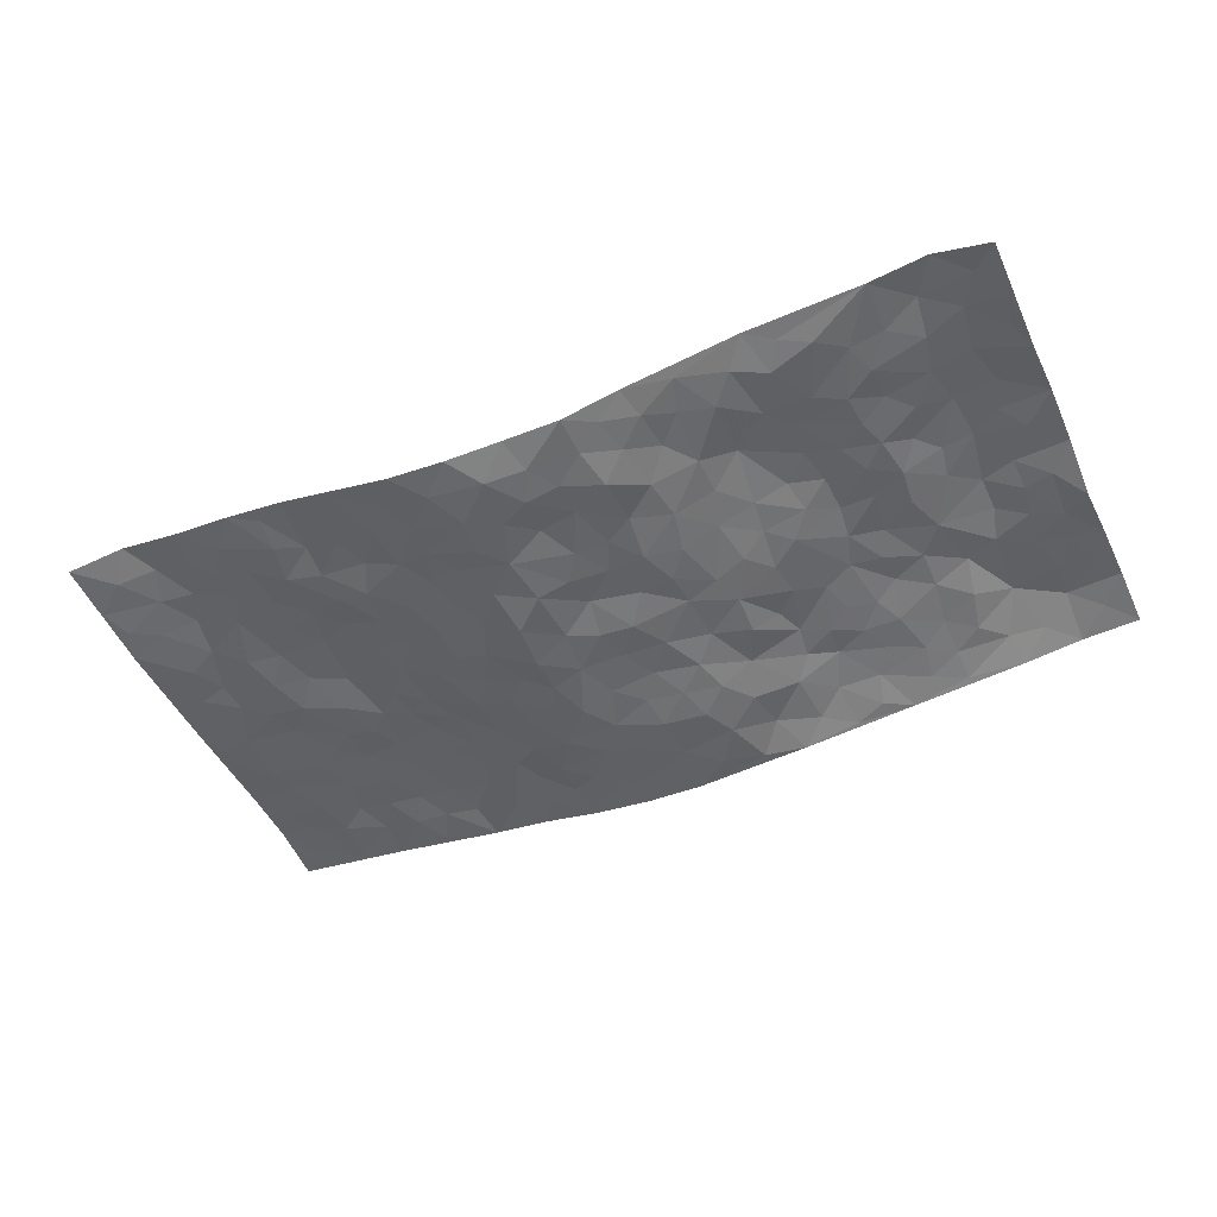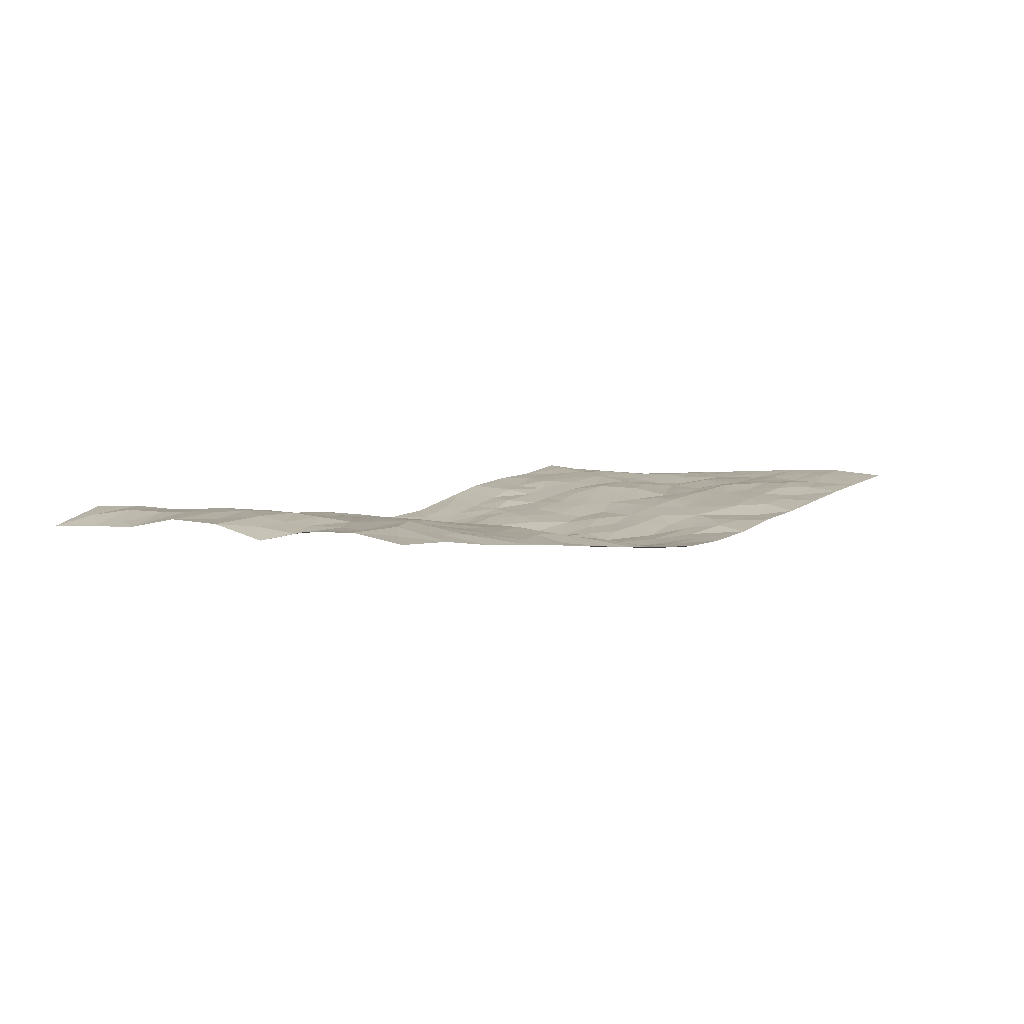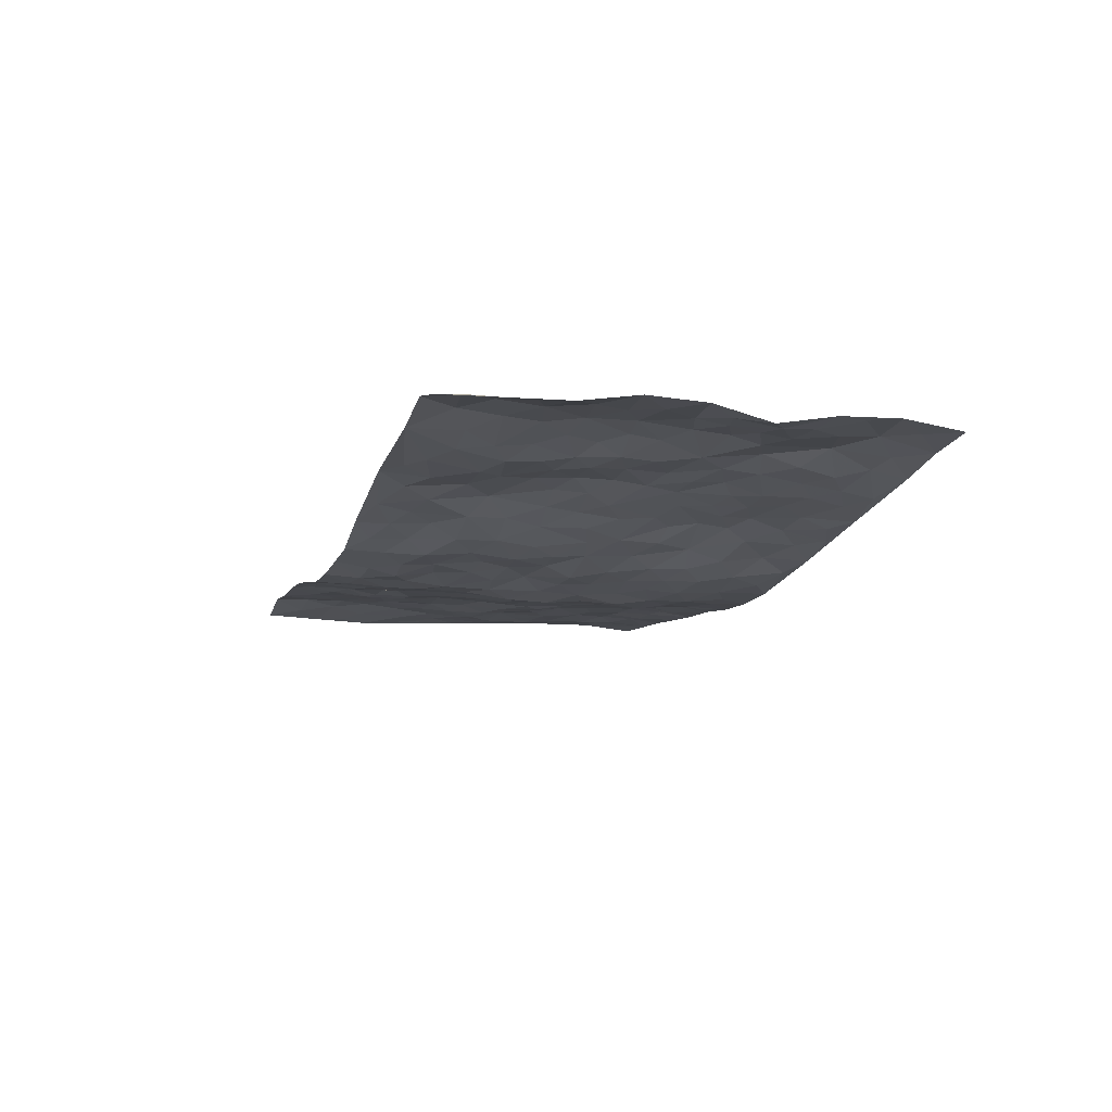
<metadata>
{"format":"obj","ext":"obj","renderer":"f3d","projection":"perspective","resolution":1024,"background":"white","views":[{"elev":-49.7,"azim":-156.1,"up":"+Z"},{"elev":4.7,"azim":-52.9,"up":"+Z"},{"elev":-14.3,"azim":-106.3,"up":"+Z"}]}
</metadata>
<code>
v -0.9826 0.006666 0.02617
v -0.9732 0.9961 0.006346
v 0.977 0.005413 0.05621
v 0.9751 0.9997 0.03976
v -0.792 0.3921 0.04463
v -0.9756 0.4997 0.03713
v -0.8529 0.3583 0.03277
v 0.0007955 0.001103 -0.05576
v -0.9769 0.2548 0.03537
v -0.9175 0.3394 0.02276
v -0.737 0.004619 0.006433
v -0.9801 0.1304 0.0412
v -0.7061 0.2925 0.04158
v -0.8594 0.004808 0.02222
v -0.8368 0.2888 0.0321
v -0.4902 0.001905 -0.01415
v -0.9573 0.192 0.03802
v -0.2907 0.1653 -0.01684
v -0.7722 0.3217 0.03678
v -0.8625 0.1216 0.04434
v -0.9255 0.06742 0.03389
v -0.7965 0.0661 0.02726
v -0.6719 0.1275 0.01819
v -0.7239 0.07554 0.02292
v -0.8716 0.2083 0.03348
v -0.9069 0.2719 0.03038
v -0.7666 0.1769 0.04577
v -0.6908 0.2102 0.02632
v -0.8598 0.4879 0.04647
v -0.973 0.3776 0.0113
v -0.7331 0.9982 0.02161
v -0.5334 0.2218 0.01135
v 0.2598 0.1576 -0.04079
v -0.9731 0.7469 0.01821
v -0.3631 0.3917 -0.001501
v -0.7779 0.7528 0.04193
v -0.7956 0.8313 0.03997
v -0.5766 0.4417 0.0288
v -0.5961 0.6052 0.01936
v -0.4862 0.9972 0.01263
v -0.9519 0.6858 0.03344
v -0.6577 0.562 0.02631
v -0.3856 0.7538 0.009934
v -0.5051 0.2789 0.01548
v -0.4558 0.2238 0.0085
v -0.4923 0.1612 0.006921
v -0.4436 0.636 0.01663
v -0.3633 0.5588 -0.002761
v 0.167 0.4735 -0.07007
v -0.3292 0.219 -0.00187
v -0.211 0.6095 -0.04205
v -0.3716 0.6284 0.0008273
v -0.3 0.0558 -0.02042
v -0.624 0.7098 0.01567
v -0.3908 0.1924 0.005214
v -0.8674 0.6175 0.04753
v -0.03739 0.3477 -0.05826
v 0.05826 0.3393 -0.0643
v 0.2961 0.4514 -0.03549
v -0.09506 0.5507 -0.05127
v -0.1657 0.5548 -0.04859
v 0.09215 0.6301 -0.06663
v -0.6283 0.3456 0.03029
v -0.7434 0.5736 0.04536
v -0.9462 0.8081 0.02332
v -0.5579 0.129 0.007929
v -0.3669 0.01162 -0.02421
v -0.7904 0.4656 0.04902
v -0.615 0.1722 0.01826
v -0.6148 0.01943 -0.0004976
v -0.244 0.0008347 -0.03732
v -0.6146 0.08862 0.00981
v -0.546 0.05325 -0.0007797
v -0.4306 0.03715 -0.01649
v -0.4487 0.1027 -0.001114
v -0.8872 0.6856 0.04583
v -0.9654 0.8716 0.01472
v -0.7317 0.5087 0.04254
v -0.001648 0.9954 -0.05032
v -0.7979 0.6753 0.05011
v -0.5571 0.314 0.02586
v -0.5077 0.4603 0.02115
v 0.00723 0.5708 -0.05199
v -0.04949 0.4827 -0.06296
v 0.003817 0.4195 -0.06028
v -0.1242 0.127 -0.05449
v -0.5652 0.6697 0.01905
v -0.9106 0.562 0.04004
v -0.7275 0.6909 0.03767
v -0.4443 0.2956 0.01027
v -0.6275 0.267 0.02582
v -0.4969 0.6884 0.02109
v -0.1725 0.4838 -0.04326
v -0.2609 0.4345 -0.02671
v -0.6435 0.6485 0.02272
v -0.01057 0.1164 -0.06233
v -0.4121 0.5095 0.001377
v -0.3382 0.2865 0.001205
v -0.2395 0.5025 -0.03152
v -0.1788 0.3807 -0.03715
v -0.9757 0.6242 0.04021
v -0.7 0.6226 0.03834
v -0.8083 0.5793 0.04989
v -0.3594 0.108 -0.006241
v -0.5165 0.5326 0.02436
v -0.6783 0.4056 0.03322
v -0.1295 0.3233 -0.05084
v -0.1491 0.2485 -0.0504
v -0.5132 0.6113 0.0239
v 0.1081 0.7287 -0.06261
v -0.003292 0.2143 -0.06923
v -0.07264 0.2726 -0.0607
v 0.005317 0.2878 -0.06413
v -0.4245 0.3624 0.009999
v -0.1954 0.1826 -0.03961
v -0.6499 0.4873 0.02604
v -0.5518 0.3803 0.02283
v -0.487 0.3906 0.01921
v -0.3061 0.5231 -0.01967
v -0.2572 0.3485 -0.02673
v -0.3522 0.4659 -0.007183
v -0.2231 0.2694 -0.02572
v -0.09041 0.4108 -0.05545
v -0.5902 0.531 0.0255
v -0.0923 0.1974 -0.06198
v -0.2106 0.09207 -0.02836
v -0.3943 0.2565 0.003803
v -0.9225 0.4383 0.03188
v -0.8623 0.421 0.03772
v 0.09282 0.4227 -0.06579
v 0.21 0.2374 -0.06016
v 0.0836 0.5168 -0.06404
v 0.02003 0.4879 -0.06233
v 0.1665 0.3928 -0.06123
v 0.7895 0.4978 0.0271
v 0.2199 0.4339 -0.0529
v 0.2654 0.3136 -0.04192
v 0.1616 0.5676 -0.06974
v 0.1203 0.9969 -0.05014
v -0.2912 0.6186 -0.01977
v 0.4207 0.8794 -0.007957
v 0.4835 0.9975 0.01461
v -0.2151 0.7795 -0.04008
v -0.05983 0.8625 -0.06209
v -0.3173 0.347 -0.005444
v -0.4552 0.5654 0.01158
v -0.07367 0.05171 -0.05682
v -0.1571 0.02127 -0.04451
v 0.1231 0.001752 -0.05324
v 0.01214 0.8584 -0.06973
v -0.0172 0.699 -0.05792
v 0.418 0.1976 -0.003452
v 0.3388 0.2904 -0.0232
v 0.5872 0.5264 0.02173
v 0.5217 0.5471 0.006078
v 0.4517 0.1361 0.002152
v 0.5186 0.229 0.01251
v 0.411 0.3623 -0.009794
v 0.02237 0.64 -0.06172
v -0.05927 0.6266 -0.05087
v -0.1475 0.7284 -0.04813
v -0.08694 0.6921 -0.04936
v -0.06135 0.79 -0.05583
v -0.1371 0.6319 -0.05294
v 0.02026 0.7742 -0.0538
v 0.2429 0.9978 -0.03962
v -0.02038 0.925 -0.06445
v -0.2677 0.8447 -0.02256
v -0.1995 0.8783 -0.04008
v -0.3146 0.7796 -0.01692
v -0.2431 0.9967 -0.02564
v -0.2289 0.6948 -0.03871
v -0.3158 0.6992 -0.01334
v -0.1423 0.8279 -0.05903
v -0.1235 0.9965 -0.05328
v 0.2163 0.7457 -0.04512
v 0.1733 0.667 -0.056
v 0.3255 0.5949 -0.03351
v 0.2607 0.5229 -0.04751
v 0.2644 0.6655 -0.03827
v 0.4221 0.744 -0.01672
v 0.3537 0.6829 -0.0265
v 0.2837 0.7329 -0.03373
v 0.06717 0.928 -0.06598
v 0.07806 0.8224 -0.06246
v 0.1451 0.8573 -0.06405
v 0.2486 0.8727 -0.04195
v 0.3193 0.7931 -0.02875
v 0.231 0.5952 -0.04751
v -0.879 0.8667 0.04116
v -0.6797 0.8162 0.01937
v -0.865 0.774 0.0405
v -0.855 0.9976 0.04144
v -0.9189 0.9384 0.02981
v -0.807 0.921 0.04302
v -0.7305 0.8853 0.02768
v -0.6041 0.9294 0.005256
v -0.6604 0.8857 0.01326
v -0.6834 0.7456 0.02814
v -0.5581 0.8135 0.005043
v -0.6198 0.7804 0.01004
v -0.5094 0.9005 -6.82e-05
v -0.39 0.877 -0.009076
v -0.5431 0.9595 0.009732
v -0.4621 0.8157 0.008095
v -0.4406 0.9354 -0.0002196
v -0.3436 0.9715 -0.01269
v -0.5087 0.7606 0.01473
v -0.319 0.8998 -0.01651
v -0.258 0.9289 -0.02856
v 0.156 0.7843 -0.06126
v 0.2534 0.8038 -0.04392
v 0.1867 0.9325 -0.05065
v 0.3893 0.8114 -0.01181
v 0.3349 0.8803 -0.02652
v 0.3771 0.9817 -0.009991
v 0.2856 0.9369 -0.02941
v 0.4369 0.9473 0.0004147
v 0.3797 0.4934 -0.02724
v 0.3253 0.5288 -0.03763
v 0.4806 0.6042 -0.0007024
v 0.4294 0.6643 -0.01168
v 0.4036 0.5878 -0.01665
v 0.35 0.1912 -0.01733
v 0.4768 0.3358 0.007778
v 0.4574 0.5227 -0.009202
v 0.3454 0.3883 -0.02852
v -0.1255 0.9127 -0.05481
v -0.1838 0.956 -0.04209
v 0.3177 0.134 -0.02107
v 0.6099 0.01701 0.011
v 0.2009 0.3332 -0.05524
v 0.2709 0.385 -0.04457
v 0.5794 0.2494 0.02197
v 0.7299 0.9986 0.03708
v 0.9757 0.2534 0.0625
v 0.4888 0.8117 -0.001477
v 0.7154 0.4883 0.02307
v 0.4862 0.7466 -0.007531
v 0.9775 0.5015 0.04806
v 0.6646 0.2962 0.03582
v 0.5066 0.4684 0.0007057
v 0.7746 0.313 0.03667
v 0.5581 0.4162 0.009397
v 0.4881 0.003864 -0.007293
v 0.09053 0.2516 -0.06811
v 0.502 0.0784 0.005046
v 0.1355 0.3187 -0.07112
v 0.4129 0.2678 -0.006037
v 0.8708 0.2677 0.04782
v 0.6383 0.4627 0.01658
v 0.5749 0.08422 0.0132
v 0.4463 0.4265 -0.007672
v 0.6041 0.3725 0.01484
v 0.2864 0.2329 -0.0395
v 0.4743 0.2728 0.004971
v 0.2623 0.07894 -0.03072
v 0.366 0.003295 -0.02021
v 0.245 0.00245 -0.04061
v 0.2012 0.1146 -0.04901
v 0.06845 0.1687 -0.06934
v 0.1455 0.1892 -0.06183
v 0.6088 0.1496 0.02165
v 0.7735 0.4249 0.03877
v 0.7443 0.2236 0.0399
v 0.6485 0.08355 0.01814
v 0.6659 0.3859 0.02255
v 0.7144 0.3411 0.03205
v 0.8836 0.3282 0.04289
v 0.7425 0.5683 0.02727
v 0.6882 0.148 0.03354
v 0.7597 0.1525 0.04293
v 0.8376 0.3695 0.04085
v 0.9401 0.3518 0.05126
v 0.8843 0.4401 0.04092
v 0.5776 0.3146 0.02228
v 0.8175 0.109 0.0424
v 0.3304 0.06435 -0.02241
v 0.4096 0.07048 -0.01672
v 0.07126 0.07715 -0.05831
v 0.1429 0.07202 -0.05295
v 0.9762 0.7504 0.03407
v 0.7286 0.08189 0.03427
v 0.6514 0.2181 0.02796
v 0.9591 0.4266 0.0501
v 0.9052 0.5102 0.043
v 0.8052 0.2529 0.04285
v 0.5289 0.1498 0.01387
v 0.732 0.004521 0.02762
v 0.4991 0.3949 0.005335
v 0.937 0.06728 0.05727
v 0.9753 0.1295 0.06575
v 0.8371 0.1832 0.04291
v 0.895 0.1277 0.05637
v 0.8273 0.01244 0.03941
v 0.9343 0.1914 0.05832
v 0.6624 0.556 0.02788
v 0.6883 0.633 0.03091
v 0.5807 0.6364 0.02311
v 0.8232 0.6917 0.04416
v 0.6275 0.7714 0.02589
v 0.9553 0.6259 0.0422
v 0.7646 0.6422 0.03503
v 0.8528 0.5956 0.0431
v 0.7299 0.7439 0.03962
v 0.8442 0.5313 0.03737
v 0.9144 0.575 0.04467
v 0.8897 0.6599 0.03908
v 0.6368 0.6925 0.0224
v 0.5622 0.724 0.01196
v 0.5061 0.6748 0.005177
v 0.8505 0.8525 0.04565
v 0.7084 0.8712 0.03606
v 0.8089 0.7768 0.04817
v 0.8948 0.7783 0.04041
v 0.7769 0.8442 0.04502
v 0.9727 0.875 0.03706
v 0.6903 0.8024 0.03522
v 0.9515 0.8121 0.03637
v 0.7383 0.9316 0.03713
v 0.8525 0.9984 0.05573
v 0.6061 0.998 0.0295
v 0.8172 0.9258 0.0515
v 0.9038 0.9286 0.04204
v 0.6575 0.9345 0.02923
v 0.5527 0.9013 0.01479
v 0.4873 0.8805 0.008767
v 0.545 0.9691 0.02104
v 0.5671 0.822 0.01048
v 0.6322 0.8607 0.02703
f 29 6 128
f 12 21 20
f 26 10 9
f 55 45 46
f 27 19 15
f 26 9 17
f 101 6 88
f 12 1 21
f 7 15 19
f 125 86 96
f 84 123 85
f 129 29 128
f 25 27 15
f 12 20 17
f 73 75 66
f 22 14 11
f 26 17 25
f 9 12 17
f 25 15 26
f 5 129 7
f 52 146 48
f 55 18 50
f 7 19 5
f 20 27 25
f 124 82 105
f 41 76 34
f 20 14 22
f 14 20 21
f 14 21 1
f 24 22 11
f 24 27 22
f 72 66 69
f 69 32 91
f 70 24 11
f 24 23 27
f 17 20 25
f 27 20 22
f 10 15 7
f 10 26 15
f 23 28 27
f 27 13 19
f 28 23 69
f 13 27 28
f 119 121 94
f 10 7 129
f 6 30 128
f 9 10 30
f 36 192 80
f 80 102 89
f 118 81 44
f 64 103 78
f 115 126 86
f 45 32 46
f 91 63 13
f 129 68 29
f 95 87 54
f 95 54 199
f 202 40 204
f 82 97 105
f 29 88 6
f 18 55 104
f 148 126 71
f 38 82 124
f 50 18 122
f 117 82 38
f 5 19 106
f 82 117 118
f 80 64 102
f 127 45 55
f 194 77 190
f 98 35 114
f 39 124 105
f 127 50 98
f 106 19 13
f 66 75 46
f 39 95 42
f 63 117 38
f 95 89 102
f 101 56 76
f 51 140 99
f 18 53 126
f 62 83 132
f 45 127 90
f 112 113 57
f 103 29 68
f 130 85 58
f 109 39 105
f 35 94 121
f 113 246 58
f 151 165 163
f 120 100 94
f 114 127 98
f 192 190 65
f 95 39 87
f 36 191 37
f 67 104 74
f 56 101 88
f 13 63 106
f 192 34 76
f 268 241 243
f 108 115 125
f 93 84 60
f 133 84 85
f 156 288 157
f 101 76 41
f 80 103 64
f 105 97 146
f 99 61 51
f 92 109 47
f 125 96 111
f 158 227 153
f 75 104 55
f 69 66 32
f 81 91 32
f 106 78 68
f 42 64 78
f 77 34 65
f 24 70 72
f 75 73 16
f 16 71 67
f 2 34 77
f 13 28 91
f 103 56 88
f 56 80 76
f 72 69 23
f 11 16 70
f 16 73 70
f 16 67 74
f 115 18 126
f 24 72 23
f 73 72 70
f 16 74 75
f 72 73 66
f 32 45 44
f 84 83 60
f 66 46 32
f 78 106 116
f 117 63 81
f 67 53 104
f 103 68 78
f 69 91 28
f 36 80 89
f 106 38 116
f 106 68 5
f 81 118 117
f 62 132 138
f 32 44 81
f 53 67 71
f 57 58 85
f 123 100 107
f 93 60 61
f 33 230 224
f 8 96 147
f 132 133 130
f 140 48 119
f 93 100 123
f 122 98 50
f 164 60 160
f 53 71 126
f 125 112 108
f 193 194 195
f 75 55 46
f 63 91 81
f 56 103 80
f 196 198 31
f 18 104 53
f 121 48 97
f 38 106 63
f 118 97 82
f 97 35 121
f 51 172 140
f 130 134 49
f 87 39 109
f 288 252 263
f 97 114 35
f 47 43 92
f 57 113 58
f 248 130 58
f 34 101 41
f 114 90 127
f 116 124 42
f 145 94 35
f 118 114 97
f 167 79 175
f 98 145 35
f 85 123 57
f 43 47 52
f 199 36 89
f 42 78 116
f 159 83 62
f 88 29 103
f 74 104 75
f 118 44 90
f 173 140 172
f 42 95 102
f 190 192 37
f 65 190 77
f 89 95 199
f 125 111 112
f 92 87 109
f 18 115 122
f 177 180 176
f 112 57 107
f 109 105 146
f 93 94 100
f 285 286 275
f 96 86 147
f 137 232 131
f 57 123 107
f 87 92 208
f 49 134 136
f 132 130 49
f 161 164 162
f 50 127 55
f 122 108 107
f 122 107 100
f 48 140 52
f 118 90 114
f 99 119 94
f 123 84 93
f 36 37 192
f 48 121 119
f 120 122 100
f 39 42 124
f 38 124 116
f 248 58 246
f 44 45 90
f 98 122 120
f 146 52 47
f 94 93 99
f 168 209 170
f 212 183 188
f 202 197 200
f 42 102 64
f 107 108 112
f 99 93 61
f 8 280 96
f 112 111 113
f 125 115 86
f 115 108 122
f 128 30 10
f 5 68 129
f 10 129 128
f 132 49 138
f 83 84 133
f 130 133 85
f 83 133 132
f 248 134 130
f 156 152 224
f 151 110 165
f 212 186 211
f 153 224 249
f 254 251 244
f 246 261 262
f 225 158 249
f 49 136 179
f 185 184 150
f 214 188 181
f 181 188 182
f 161 163 174
f 143 170 172
f 110 211 185
f 184 79 167
f 174 228 169
f 62 110 159
f 163 150 144
f 210 169 229
f 170 143 168
f 176 211 110
f 98 120 145
f 94 145 120
f 48 146 97
f 109 146 47
f 148 86 126
f 147 86 148
f 71 8 148
f 8 147 148
f 244 276 254
f 232 136 134
f 174 143 161
f 60 83 160
f 163 162 151
f 159 160 83
f 261 281 262
f 259 281 149
f 219 220 59
f 246 113 111
f 33 255 131
f 157 256 152
f 137 255 153
f 230 278 279
f 262 260 33
f 154 155 242
f 131 255 137
f 248 131 232
f 281 280 149
f 259 258 278
f 220 179 59
f 159 151 160
f 162 160 151
f 164 61 60
f 228 174 144
f 144 174 163
f 159 110 151
f 161 172 164
f 186 184 185
f 161 162 163
f 61 164 51
f 160 162 164
f 187 217 213
f 150 163 165
f 205 202 200
f 79 184 139
f 170 43 173
f 174 169 143
f 161 143 172
f 167 144 150
f 176 180 183
f 172 170 173
f 223 226 221
f 185 150 165
f 99 140 119
f 207 206 203
f 172 51 164
f 43 52 173
f 173 52 140
f 167 175 228
f 228 229 169
f 210 168 169
f 177 110 62
f 189 138 179
f 62 138 177
f 136 232 233
f 181 182 222
f 150 184 167
f 178 180 189
f 49 179 138
f 177 138 189
f 180 178 182
f 178 179 220
f 307 308 304
f 222 223 221
f 215 187 188
f 176 183 212
f 187 213 186
f 214 215 188
f 185 211 186
f 237 181 239
f 182 188 183
f 110 185 165
f 216 215 141
f 211 176 212
f 182 183 180
f 176 110 177
f 213 184 186
f 178 189 179
f 177 189 180
f 195 190 37
f 197 198 200
f 195 194 190
f 34 192 65
f 80 192 76
f 37 196 195
f 194 2 77
f 193 2 194
f 196 37 191
f 31 193 195
f 198 196 191
f 31 195 196
f 199 201 191
f 197 204 31
f 198 191 201
f 31 198 197
f 201 199 54
f 36 199 191
f 54 208 201
f 208 43 205
f 208 54 87
f 198 201 200
f 206 205 203
f 43 170 203
f 210 207 209
f 40 202 206
f 31 204 40
f 197 202 204
f 208 205 200
f 43 203 205
f 205 206 202
f 203 209 207
f 171 40 207
f 40 206 207
f 208 200 201
f 43 208 92
f 170 209 203
f 168 143 169
f 207 210 171
f 168 210 209
f 188 187 212
f 212 187 186
f 166 139 213
f 184 213 139
f 237 214 181
f 215 214 141
f 216 141 218
f 213 217 166
f 142 166 216
f 217 216 166
f 187 215 217
f 216 217 215
f 237 141 214
f 142 216 218
f 223 222 182
f 179 136 59
f 223 220 219
f 267 238 251
f 237 327 141
f 223 182 178
f 158 290 253
f 220 223 178
f 59 233 227
f 233 59 136
f 248 246 131
f 153 249 158
f 251 254 267
f 223 219 226
f 111 261 246
f 297 251 238
f 276 256 157
f 167 228 144
f 229 228 175
f 175 171 229
f 229 171 210
f 260 257 33
f 265 271 272
f 266 289 283
f 269 243 250
f 249 224 152
f 266 283 271
f 227 233 137
f 253 227 158
f 325 313 320
f 135 264 275
f 310 329 239
f 270 298 297
f 249 256 225
f 275 273 269
f 311 222 221
f 155 154 299
f 234 276 157
f 310 311 299
f 222 239 181
f 221 226 155
f 266 263 252
f 242 290 244
f 264 273 275
f 273 264 243
f 242 244 154
f 276 290 225
f 288 234 157
f 240 282 302
f 275 286 306
f 225 290 158
f 234 263 284
f 241 254 276
f 233 232 137
f 137 153 227
f 264 135 238
f 244 251 154
f 260 259 257
f 227 253 219
f 33 224 255
f 154 297 299
f 240 302 307
f 297 154 251
f 264 268 243
f 253 226 219
f 271 284 263
f 277 294 293
f 290 242 253
f 241 234 284
f 59 227 219
f 242 155 226
f 252 245 231
f 157 152 156
f 257 230 33
f 152 256 249
f 278 230 257
f 262 33 131
f 224 153 255
f 259 278 257
f 134 248 232
f 230 279 224
f 96 261 111
f 261 96 280
f 280 281 261
f 246 262 131
f 252 247 245
f 268 267 241
f 283 277 272
f 288 247 252
f 275 274 285
f 295 291 294
f 267 268 264
f 263 234 288
f 309 310 299
f 290 276 244
f 283 272 271
f 267 254 241
f 265 243 241
f 236 240 285
f 297 238 270
f 303 305 298
f 241 276 234
f 221 155 299
f 272 277 293
f 250 243 287
f 286 285 240
f 284 271 265
f 271 263 266
f 295 3 291
f 225 256 276
f 241 284 265
f 289 266 231
f 3 292 291
f 321 235 323
f 293 294 296
f 279 278 258
f 245 279 258
f 279 156 224
f 260 281 259
f 280 8 149
f 262 281 260
f 231 266 252
f 267 264 238
f 306 304 270
f 283 289 295
f 243 269 273
f 236 269 250
f 294 292 296
f 274 236 285
f 269 274 275
f 250 287 293
f 245 289 231
f 236 274 269
f 156 279 247
f 242 226 253
f 247 279 245
f 243 265 287
f 288 156 247
f 265 272 293
f 296 292 236
f 293 287 265
f 295 294 277
f 277 283 295
f 236 250 296
f 289 3 295
f 292 294 291
f 293 296 250
f 300 304 308
f 325 320 235
f 329 330 326
f 270 304 303
f 270 303 298
f 309 305 301
f 135 306 270
f 299 297 298
f 298 309 299
f 238 135 270
f 300 314 305
f 303 300 305
f 304 306 307
f 300 303 304
f 282 319 315
f 322 325 235
f 275 306 135
f 307 306 286
f 240 307 286
f 308 307 302
f 302 282 308
f 308 282 315
f 305 309 298
f 310 309 301
f 310 301 329
f 310 239 311
f 222 311 239
f 299 311 221
f 319 312 315
f 312 323 316
f 301 305 318
f 305 314 316
f 300 308 315
f 316 314 312
f 312 314 315
f 315 314 300
f 323 312 324
f 316 313 318
f 282 4 317
f 330 313 325
f 4 321 324
f 235 320 323
f 282 317 319
f 312 319 317
f 326 325 322
f 316 320 313
f 316 318 305
f 142 218 327
f 327 218 141
f 316 323 320
f 324 312 317
f 4 324 317
f 321 323 324
f 318 313 330
f 328 326 322
f 326 327 329
f 329 327 237
f 326 328 327
f 322 142 328
f 327 328 142
f 329 237 239
f 301 318 330
f 326 330 325
f 330 329 301

</code>
